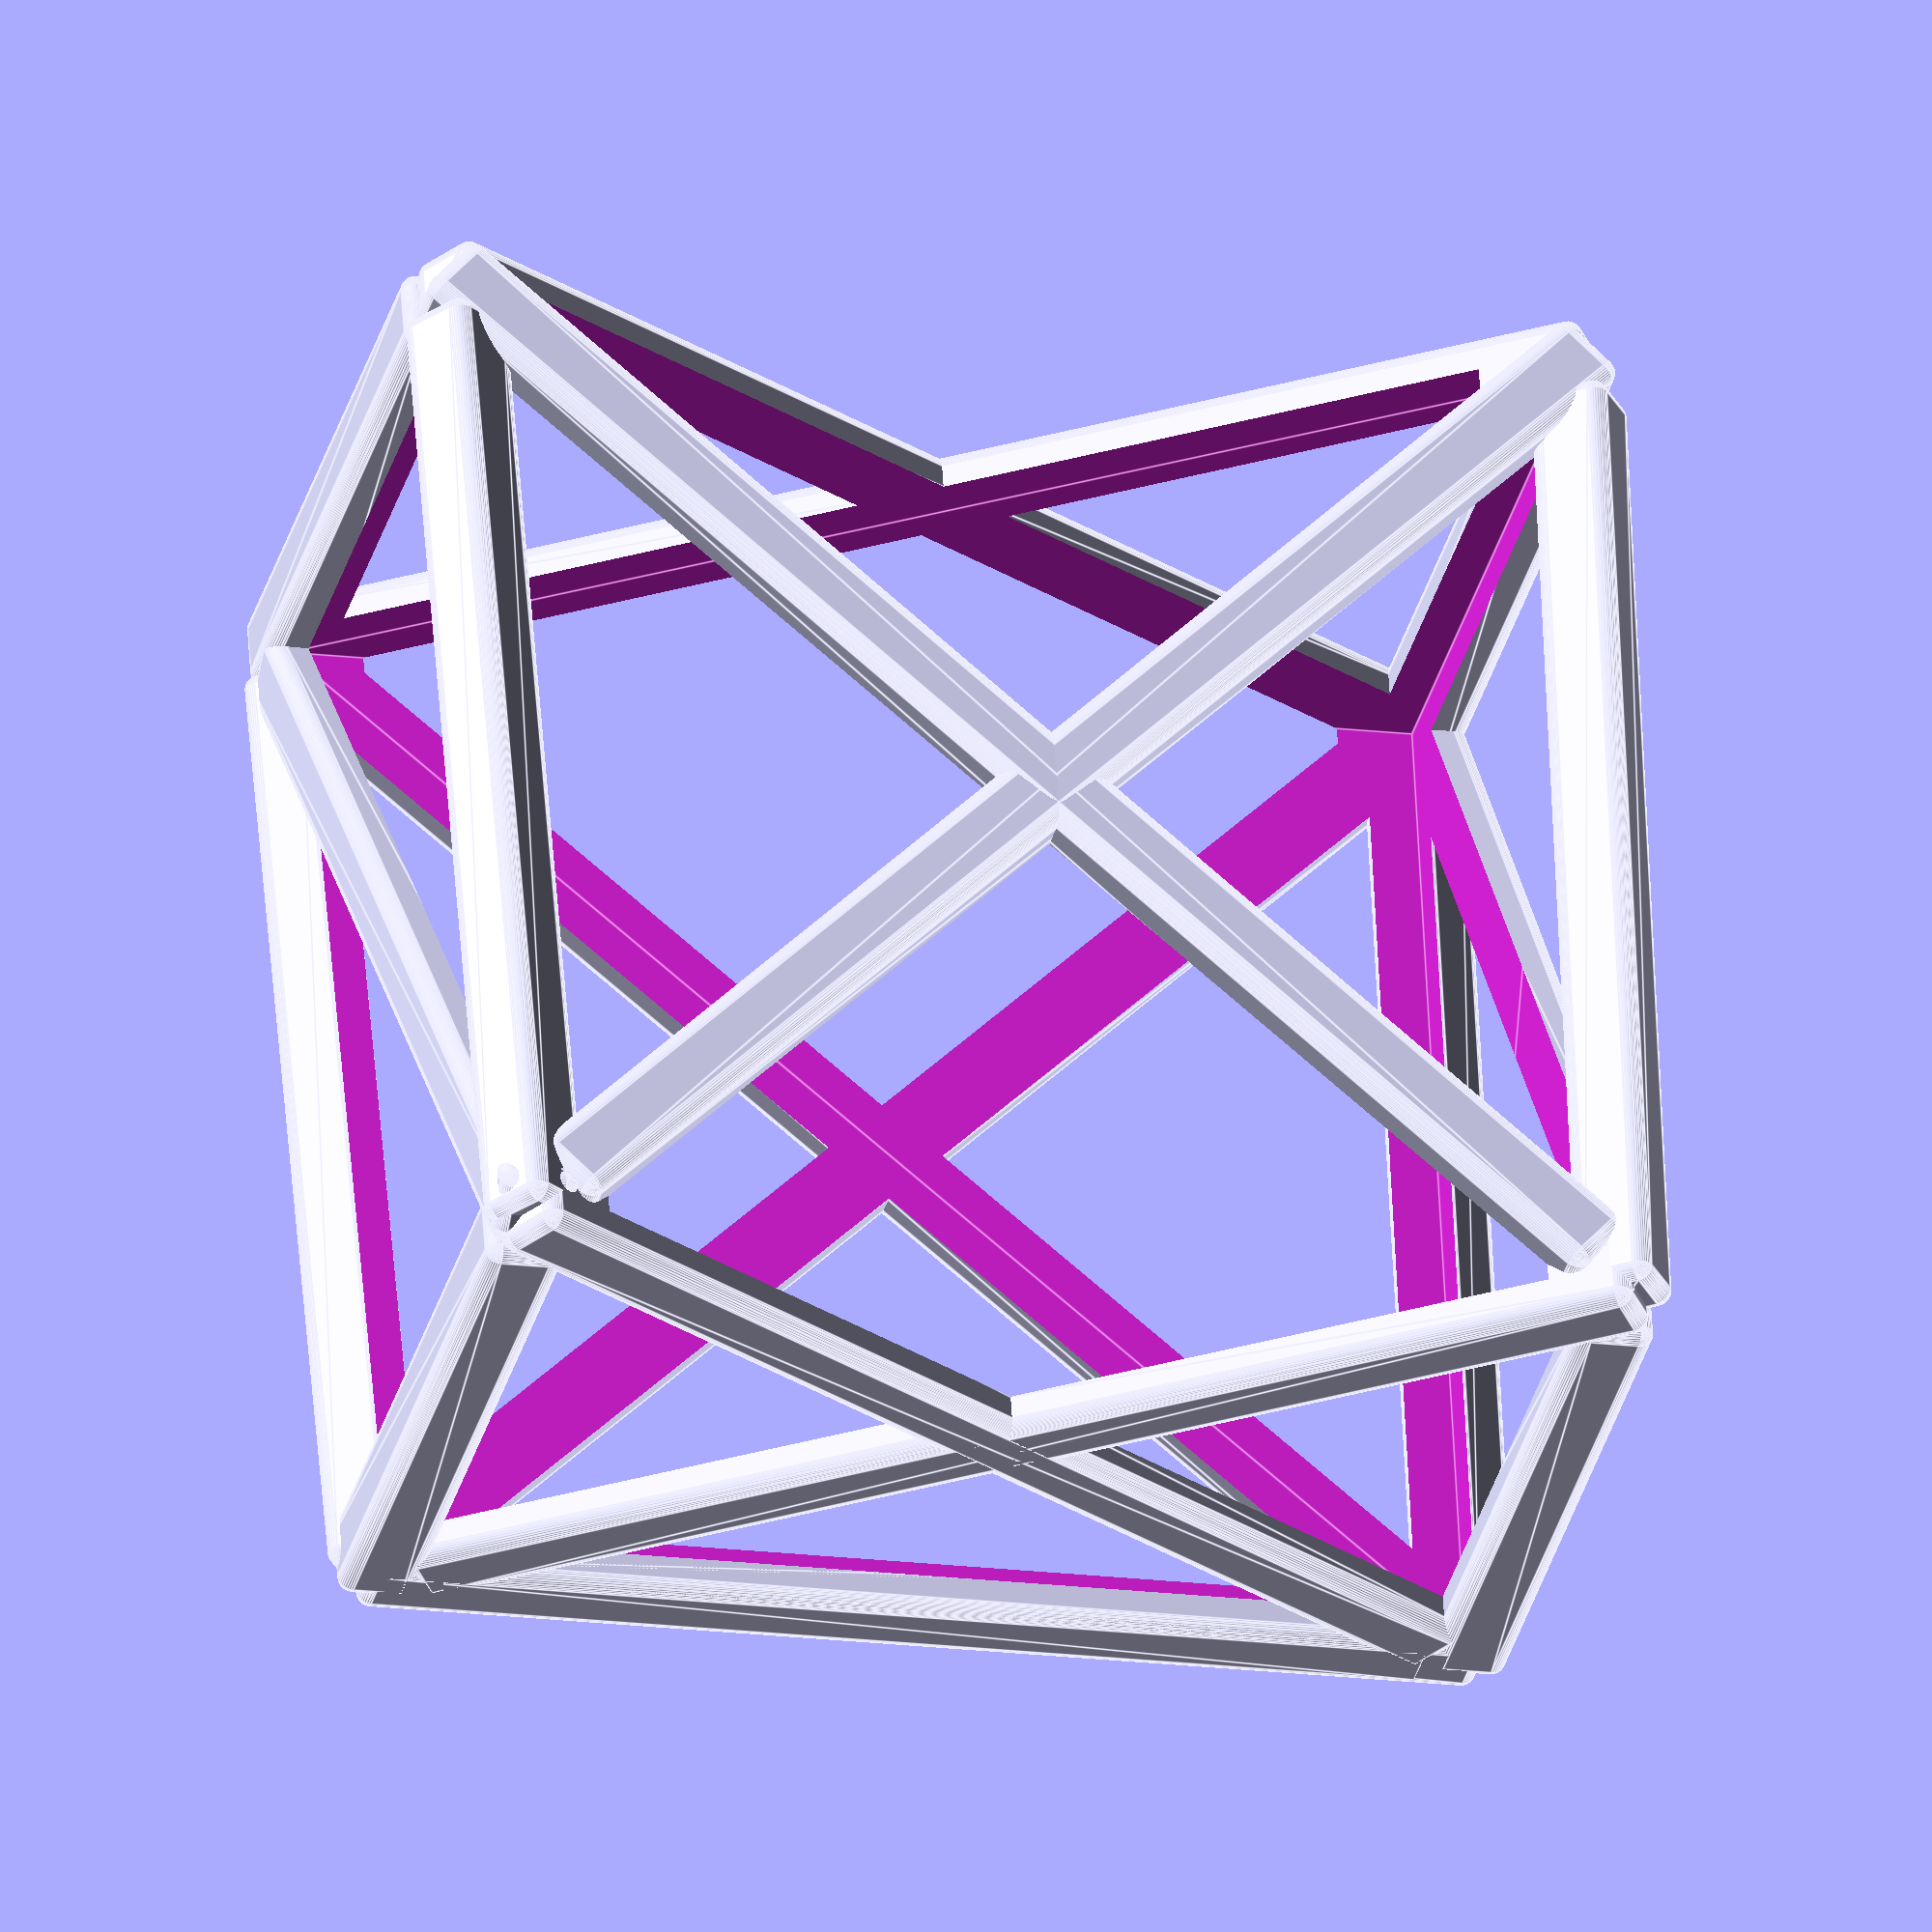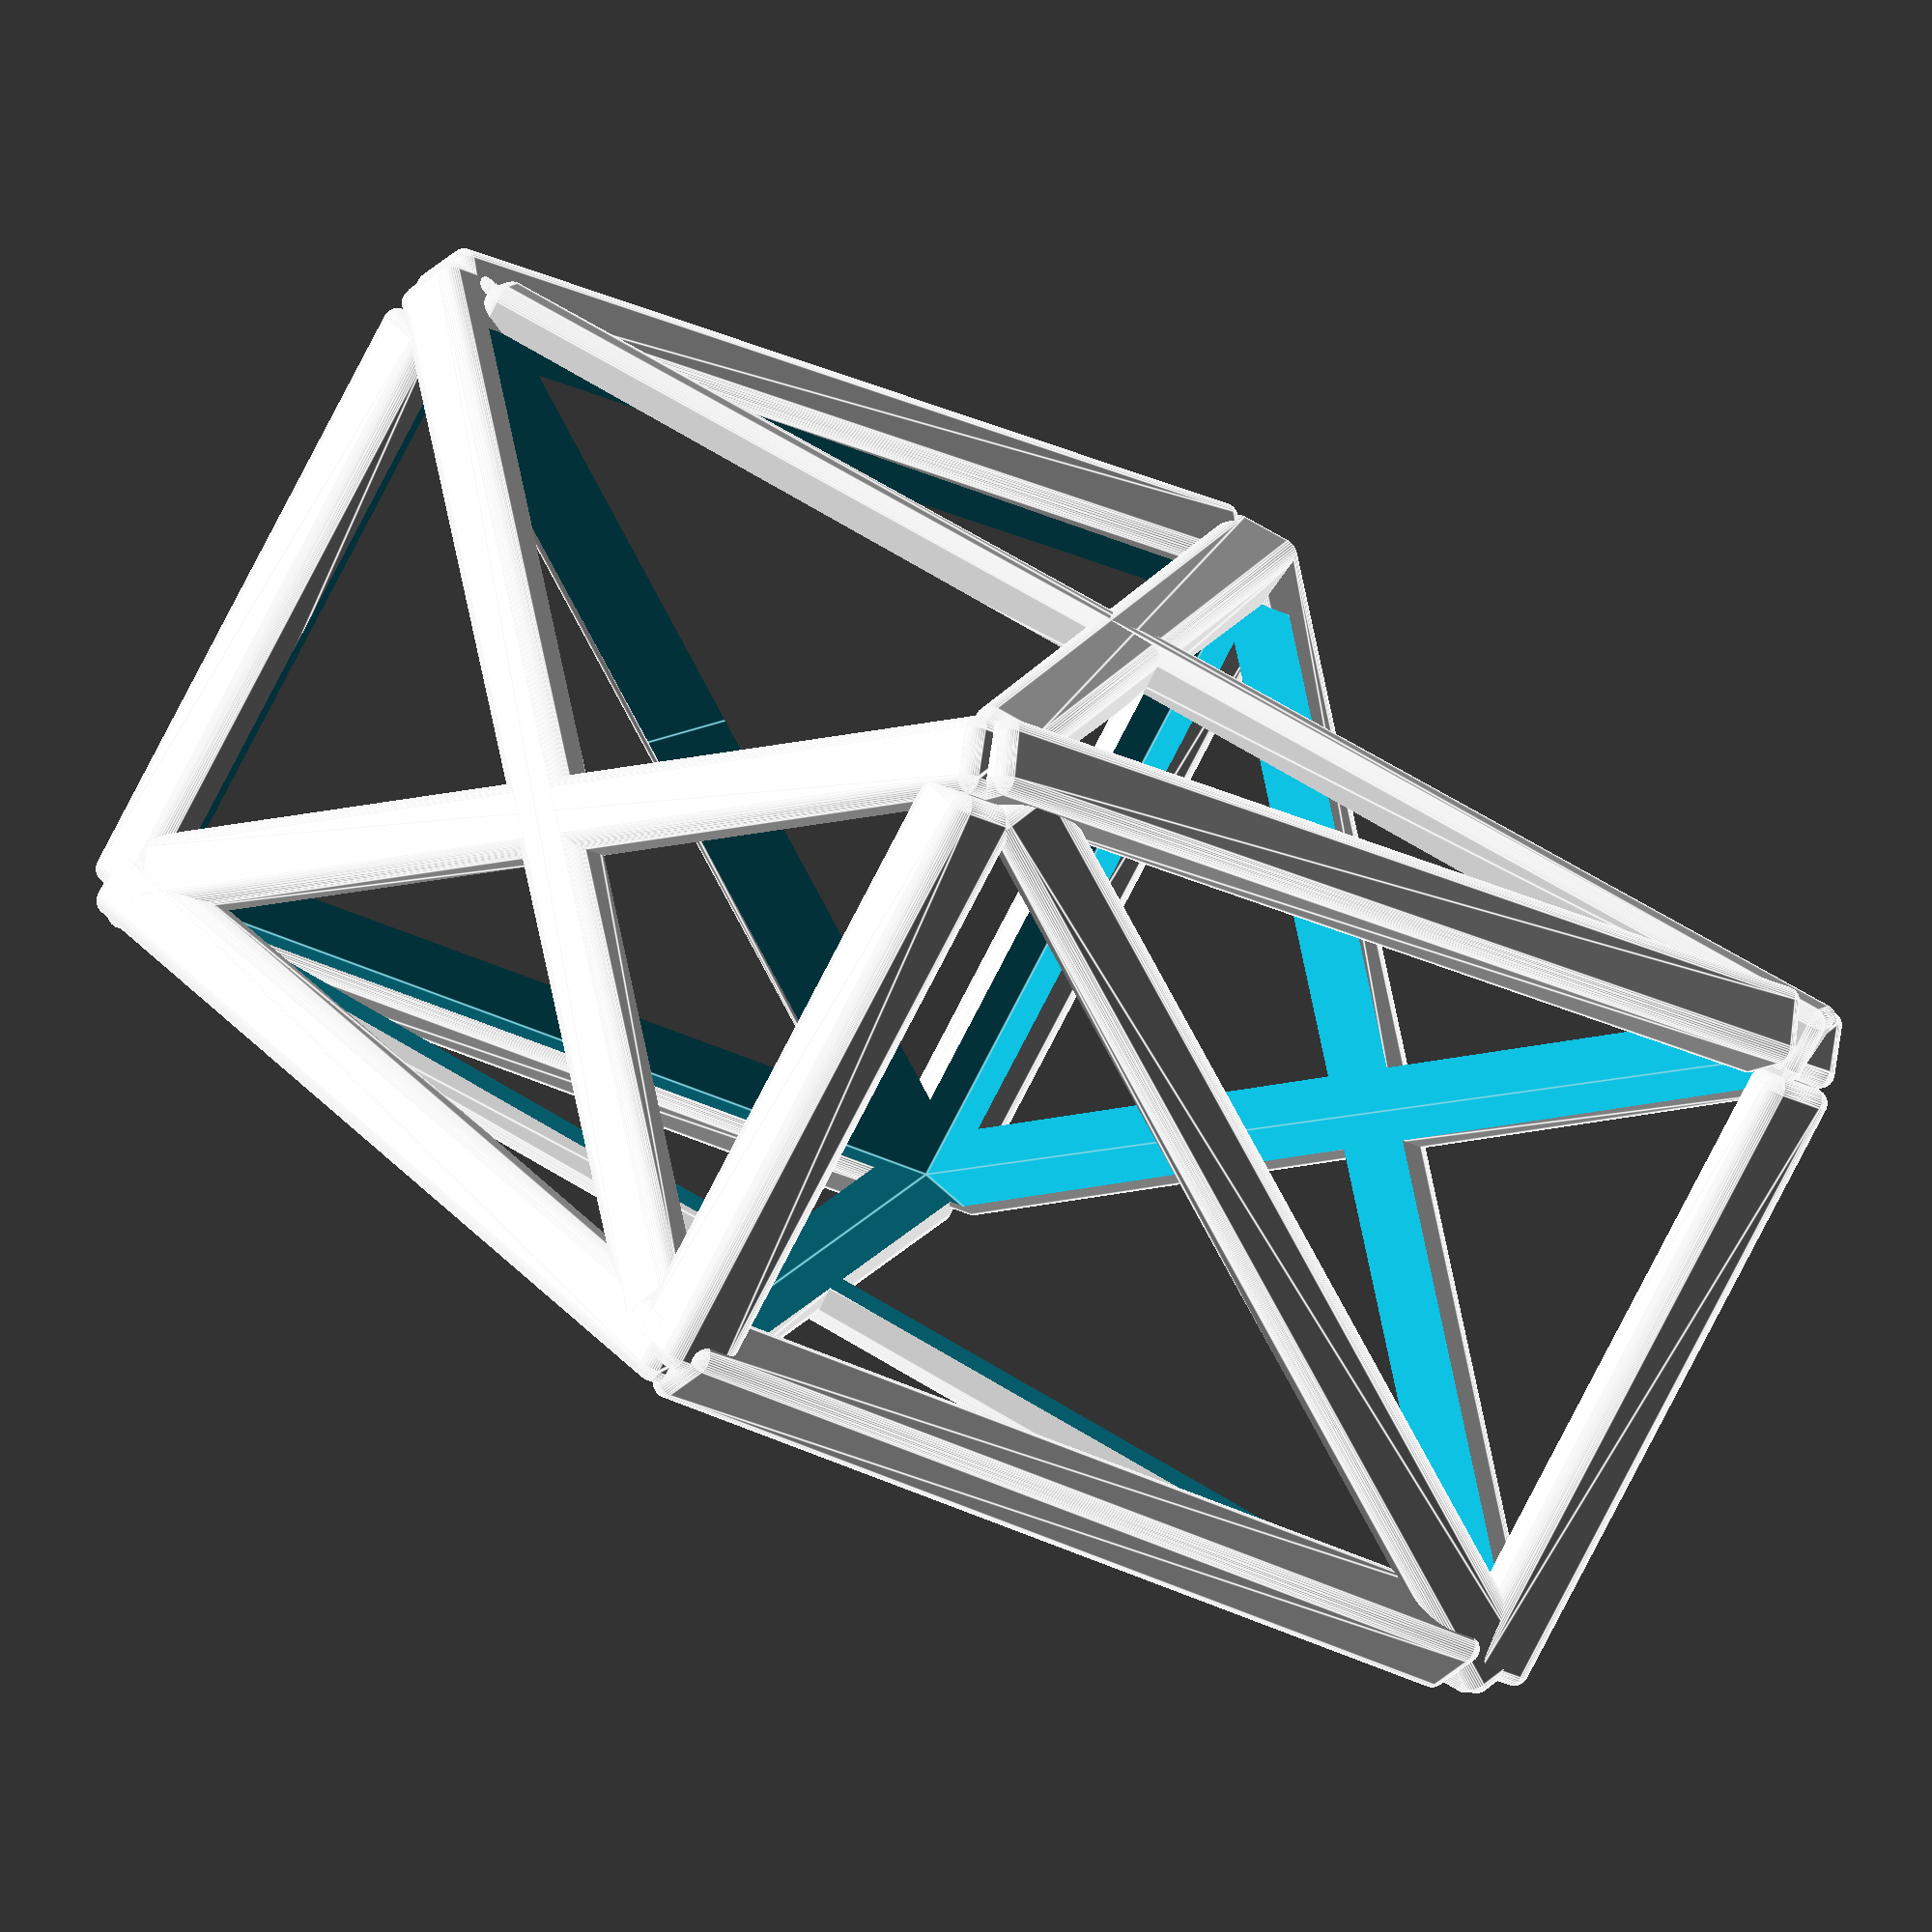
<openscad>
$fn = 40;
module tapered_cube(dim, center=true){
    w_top = dim[0];
    d_top = dim[1];
    w_bot = dim[2];
    d_bot = dim[3];
    h     = dim[4];
    dw = w_bot - w_top;
    dd = d_bot - d_top;
    
    CubePointsNonCenter = [
      [  0,     0,      0 ],  //0
      [ w_bot,  0,      0 ],  //1
      [ w_bot,  d_bot,  0 ],  //2
      [  0,     d_bot,  0 ],  //3
      [ dw/2,          dd/2,      h ],  //4
      [ w_top + dw/2,  dd/2,      h ],  //5
      [ w_top + dw/2,  d_top + dd/2,  h ],  //6
      [ dw/2,          d_top + dd/2,  h ]]; //7
    
    CubePointsCenter = [
      [ -w_bot/2, -d_bot/2,     -h/2 ],  //0
      [  w_bot/2, -d_bot/2,     -h/2 ],  //1
      [  w_bot/2,  d_bot/2,     -h/2 ],  //2
      [ -w_bot/2,  d_bot/2,     -h/2 ],  //3
      [ -w_top/2, -d_top/2,      h/2 ],  //4
      [  w_top/2, -d_top/2,      h/2 ],  //5
      [  w_top/2,  d_bot/2,      h/2 ],  //6
      [ -w_top/2,  d_bot/2,      h/2 ]]; //7
      
    CubePoints = center ? CubePointsCenter : CubePointsNonCenter;
   
    CubeFaces = [
      [0,1,2,3],  // bottom
      [4,5,1,0],  // front
      [7,6,5,4],  // top
      [5,6,2,1],  // right
      [6,7,3,2],  // back
      [7,4,0,3]]; // left
    dims = dim;
    polyhedron( CubePoints, CubeFaces );
}
//tapered_cube([228.8/2, 139.6/2, 220.8, 130.2, 210.1]);

module rounded_cube(d,r=3,center=true) {
    minkowski() {
        ca = center ? 0 : 2*r;
        ct = center ? 0 : r;
        
        translate([ct,ct]) cube([d[0]-ca, d[1]-ca, d[2]-ca], center=center);
        sphere(r);
    }
}


module pos_hemi(dims){
    translate([0,-dims[1]/2,0])
        cube([dims[0],dims[1],dims[2]]);
}
module pn_hemi(size = 300){
    translate([00,-size/2,-size/2])
        cube([size,size,size]);
}

module nn_hemi(size = 300){
    translate([-size/2,-size/2,-size])
        cube([size,size,size]);
}
module ClassicSnap(h = 10, r = 10){
    rounded_cube([r/3,r/3,.75*h], 0.2*h);
    translate([0,0,0.8*h])
    rounded_cube([r/2,r/2,h/3], 0.2*h);
    cylinder(h/2,r1 = r/2,r2 = r/2 - 3);
}
module ClassicSnapExt(h = 10, r = 10){
    ClassicSnap(h,r);
    nn_hemi(1000);
}
module ClassicSnapWithSlot(h = 10, r = 10){
    difference(){
        ClassicSnap(h=h,r=r);
        translate([0,0,h ])
        cube([r*2, r/5, h*2], center=true);
    }
}
module ClassicSnapSlotExt(h = 10, r = 10){
    ClassicSnapWithSlot(h,r);
    nn_hemi(1000);
}
module SmoothClassicSnapWithSlot(){
    minkowski() {
        classicSnapWithSlot();
        sphere(1);
    }
}

module ClassicSnapBar(h = 50, r=10){
    
    translate([0,0,h/2])
    rounded_cube([r/3,r/3,h-17], 2);
    translate([0,0,h-5])
    ClassicSnap(h=10,r=r);
    translate([0,0,6.5])
    rotate([180,0,0])
    ClassicSnap(h=10,r=r);
}


module ClassicSnapBarSlot(h = 50, r = 10){
    translate([0,0,h/2])
    rounded_cube([r/3,r/3,h-17], 2);
    translate([0,0,h-5])
    ClassicSnapWithSlot(h=10,r=r);
    translate([0,0,6.5])
    rotate([180,0,0])
    ClassicSnapWithSlot(h=10,r=r);
}

module snapBetween(p0, p1){
}
//ClassicSnapBar(150);

module rod(a, b, r = 10) {
    //translate(a) sphere(r=r);
    //translate(b) sphere(r=r);

    short = 5;
    dir = b-a;
    h   = norm(dir);
    if(dir[0] == 0 && dir[1] == 0) {
        // no transformation necessary
        if(a[2] < 100){
        translate(a)
        translate([0,0,h/2+short])
        rounded_cube([10,10,h-short*2]);
        }
    }
    else {
        w  = dir / h;
        u0 = cross(w, [0,0,1]);
        u  = u0 / norm(u0);
        v0 = cross(w, u);
        v  = v0 / norm(v0);
        
        multmatrix(m=[[u[0], v[0], w[0], a[0]],
                      [u[1], v[1], w[1], a[1]],
                      [u[2], v[2], w[2], a[2]],
                      [0,    0,    0,    1]])
        
        //cylinder(r=r, h=h); 
        translate([0,0,h/2+short]){
        rounded_cube([10,10,h-short*2]);
        }
    }
}

module rods(CubeFaces, CubePoints){
    
    faceCount = 6; // 6 faces on a cube
    union(){
        for(i = [0:faceCount-1]){
            face = CubeFaces[i];
            vertPerFace = 4;
            for(vi = [0:vertPerFace-1]){
            rod(CubePoints[face[vi]], CubePoints[face[(vi + 1) % vertPerFace]]);
            }
        }
    }
}

module corners(CubeFaces, CubePoints, inner=10, outer=18){
    
    faceCount = 6; // 6 faces on a cube
    union(){
        for(i = [0:faceCount-1]){
            face = CubeFaces[i];
            vertPerFace = 4;
            for(vi = [0:vertPerFace-1]){
                v = CubePoints[face[vi]];
                sf = 0.95;
                translate([v[0]*sf, v[1]*sf, v[2]*sf])
                rounded_cube([outer,outer,outer],r=6);
            }
        }
    }
}
module jacks(Vertices, CubePoints, outer=18){
    
    for(v = Vertices){
        vi = CubePoints[v[0]];
        echo(vi);
        sf = 1;
        translate([vi[0]*sf, vi[1]*sf, vi[2]*sf])
        rounded_cube([outer,outer,outer],r=6,center=true);
    }
}

module reenforced_case(dims, center=true){
    dim = dims;
    w_top = dim[0];
    d_top = dim[1];
    w_bot = dim[2];
    d_bot = dim[3];
    h     = dim[4];
    dw = w_bot - w_top;
    dd = d_bot - d_top;
    
    CubePointsNonCenter = [
      [  0,     0,      0 ],  //0
      [ w_bot,  0,      0 ],  //1
      [ w_bot,  d_bot,  0 ],  //2
      [  0,     d_bot,  0 ],  //3
      [ dw/2,          dd/2,      h ],  //4
      [ w_top + dw/2,  dd/2,      h ],  //5
      [ w_top + dw/2,  d_top + dd/2,  h ],  //6
      [ dw/2,          d_top + dd/2,  h ]]; //7
    
    CubePointsCenter = [
      [ -w_bot/2, -d_bot/2,     -h/2 ],  //0
      [  w_bot/2, -d_bot/2,     -h/2 ],  //1
      [  w_bot/2,  d_bot/2,     -h/2 ],  //2
      [ -w_bot/2,  d_bot/2,     -h/2 ],  //3
      [ -w_top/2, -d_top/2,      h/2 ],  //4
      [  w_top/2, -d_top/2,      h/2 ],  //5
      [  w_top/2,  d_top/2,      h/2 ],  //6
      [ -w_top/2,  d_top/2,      h/2 ]]; //7
      
    CubePoints = center ? CubePointsCenter : CubePointsNonCenter;
   
    CubeFaces = [
      [0,1,2,3],  // bottom
      [4,5,1,0],  // front
      [7,6,5,4],  // top
      [5,6,2,1],  // right
      [6,7,3,2],  // back
      [7,4,0,3]]; // left
    
    
    /*
      7----/6
     /    / |
    4----5  |
    |    |  |
    | 3  |  2
    |    | /
    0----1/
    */
    Vertices = [
     //V
      [0,1,3,4], 
      [1,0,5,2],
      [2,1,3,6], 
      [3,0,2,7], 
      [4,0,5,7], 
      [5,1,4,6], 
      [6,2,5,7], 
      [7,3,4,6]
      ];
     
     
     //jacks(Vertices, CubePoints);
     //corners(CubeFaces, CubePoints);
     rods(Vertices, CubePoints);
}

module batt2(dims){
    /*
translate([0,dims[1]/2,dims[2]/2])
rotate([0,90,0])
ClassicSnapExt();*/

    intersection(){
    difference(){
        reenforced_case(dims);
        tapered_cube(dims);
        
        // top holes for handles
        bringin = 4;
        translate([-dims[0]/2+bringin,dims[1]/2-bringin,dims[2]/2+10])
        rotate([0,180,0])
        ClassicSnapExt();
        translate([-dims[0]/2+bringin,-dims[1]/2+bringin,dims[2]/2+10])
        rotate([0,180,0])
        ClassicSnapExt();
        
        // feminine side
        // z-axis interconnects
        bringin1 =  2;
        b1 = bringin1;
        translate([-dims[0]/2+b1,-dims[1]/2+b1,0])
        ClassicSnapExt();
        translate([-dims[0]/2+b1,dims[1]/2-b1,0])
        ClassicSnapExt();
        
    }
    
    // x-axis interconnects
    bringin2 = 5;
    b2 = bringin2;
    union(){
        translate([0,dims[1]/2 -b2,dims[2]/2 -b2])
        rotate([0,90,0])
        ClassicSnapSlotExt();
        translate([0,dims[1]/2 -b2,-dims[2]/2 +b2])
        rotate([0,90,0])
        ClassicSnapSlotExt();
        translate([0,-dims[1]/2 +b2,dims[2]/2 -b2])
        rotate([0,90,0])
        ClassicSnapSlotExt();
        translate([0,-dims[1]/2 +b2,-dims[2]/2 +b2])
        rotate([0,90,0])
        ClassicSnapSlotExt();
    }
}
}
module batt(dims){
    /*
translate([0,dims[1]/2,dims[2]/2])
rotate([0,90,0])
ClassicSnapExt();*/

    intersection(){
    difference(){
        reenforced_case(dims);
        tapered_cube(dims);
        
    }
}
}
    
batt([231, 140, 224, 135, 213]);

module prism(l, w, h){
   polyhedron(
           points=[[0,0,0], [l,0,0], [l,w,0], [0,w,0], [0,w,h], [l,w,h]],
           faces=[[0,1,2,3],[5,4,3,2],[0,4,5,1],[0,3,4],[5,2,1]]
           );
   /*
   // preview unfolded (do not include in your function
   z = 0.08;
   separation = 2;
   border = .2;
   translate([0,w+separation,0])
       cube([l,w,z]);
   translate([0,w+separation+w+border,0])
       cube([l,h,z]);
   translate([0,w+separation+w+border+h+border,0])
       cube([l,sqrt(w*w+h*h),z]);
   translate([l+border,w+separation+w+border+h+border,0])
       polyhedron(
               points=[[0,0,0],[h,0,0],[0,sqrt(w*w+h*h),0], [0,0,z],[h,0,z],[0,sqrt(w*w+h*h),z]],
               faces=[[0,1,2], [3,5,4], [0,3,4,1], [1,4,5,2], [2,5,3,0]]
               );
   translate([0-border,w+separation+w+border+h+border,0])
       polyhedron(
               points=[[0,0,0],[0-h,0,0],[0,sqrt(w*w+h*h),0], [0,0,z],[0-h,0,z],[0,sqrt(w*w+h*h),z]],
               faces=[[1,0,2],[5,3,4],[0,1,4,3],[1,2,5,4],[2,0,3,5]]
               );
               */
   }
       
e = 0.01;
module snapCellSingle(cellwidth = 5, cellLength = 10, height = 10){
    halffactor = 16;
    halfgrip = cellLength/halffactor;
    translate([-cellwidth/2,0,0])
    cube([cellwidth/2,cellLength/2,height]);
    translate([0,-halfgrip+e,-e])
    rotate([0,-90,0])
    prism(height-e,halfgrip,cellwidth/2);
}

module snapCellInverse(cellwidth = 5, cellLength = 10, height = 10){
    sf = 1.1;
    translate([-e,-e,-e])
    rotate([0,0,180])
    scale([sf,sf,sf])
        snapCellSingle(cellwidth,cellLength,height);
    
}

module radialSnap(cellwidth= 10, cellLength = 20, height = 10, smooth=false){
    snapCellSingle(cellwidth, cellLength, height);
    difference(){
        //rotate([0,0,180]){
        pos_hemi([cellwidth, cellLength, height]);
        snapCellInverse(cellwidth, cellLength, height);
    }

}

module RadialSnapArrayFemale(radius = 2.3,
    count = 6,
    cellwidth= 8,
    cellLength = 5,
    height = 2.2,
    smooth=false){
     for(i = [0: 360/count: 360]){
         rotate([i,0,0])
         translate([0, radius, -height/2])
            radialSnap(cellwidth,cellLength, height);  
     }
}
module RadialSnapArrayMale(radius = 2.3,
    count = 6,
    cellwidth= 8,
    cellLength = 5,
    height = 2.2,
    smooth=false){
     for(i = [0: 360/count: 360]){
         rotate([i,0,0])
         translate([0, -radius, -height/2])
            radialSnap(cellwidth,cellLength, height);  
     }
}

module SmoothRadialSnapArray(radius = 30,
        count = 8,
        cellwidth= 40,
        cellLength = 30,
        height = 15){
    minkowski() {
        
        RadialSnapArray(radius = radius, count = count, cellwidth= cellwidth,  cellLength = cellLength, height = height);
        sphere(2);
    }
}

module ffBar100(){
    translate([100/2,0,0])
    rotate([0,90,0])
    cylinder(h = 90, r = 5, center=true);
    RadialSnapArrayFemale();
    translate([100,0,0])
    rotate([0,0,180])
    RadialSnapArrayFemale();
    
}
module ffBar10(h = 10){
    translate([h/2,0,0])
    rotate([0,90,0])
    cylinder(h = h*.4, r = 5, center=true);
    RadialSnapArrayFemale();
    translate([h,0,0])
    rotate([0,0,180])
    RadialSnapArrayFemale();
    
}
//ffBar100();

module jack100(){
    rotate([0,90,0])
    cylinder(h = 8, r = 5, center=true);
    translate([-10,0,0])
    RadialSnapArrayMale();
}

module jack100_3way(){
    jack100();
    rotate([0,90,0])
    jack100();
    rotate([0,0,90])
    jack100();
}

//scale([3, 3, 3])
//ffBar10();
//jack100_3way();

module snapPlane(){
    sh = 20;
    cellwidth= 5;
    for(i = [0: cellwidth:30]){
        translate([i,0,0])
        snapCell1D(cellwidth,sh);
    }
}
//snapPlane();

module tapered_rounded_cube(dim,r) {
    dim = dim - [2*r, 2*r, 2*r, 2*r, 2*r];
    echo("TRC");
    /*
    for (d = [0:len(dim)]){
        echo(d);
        dim[d] = dim[d] - 2*r;
    }*/
    minkowski() {
        
        translate([r,r]) tapered_cube(dim);
        sphere(r);
    }
}

module hollowed_tapered_rounded_cube(dim,r,thickness = 3){
    t = thickness;
    dim_thick = dim + [2*t, 2*t, 2*t, 2*t, 2*t];
    difference(){
        translate([-t,-t,-t])
        tapered_rounded_cube(dim_thick,r);
        tapered_cube(dim);
    }
}
//hollowed_tapered_rounded_cube([200,300,100,200,300], 5, 10);

</openscad>
<views>
elev=121.4 azim=166.4 roll=3.6 proj=o view=edges
elev=23.7 azim=316.4 roll=228.4 proj=o view=edges
</views>
